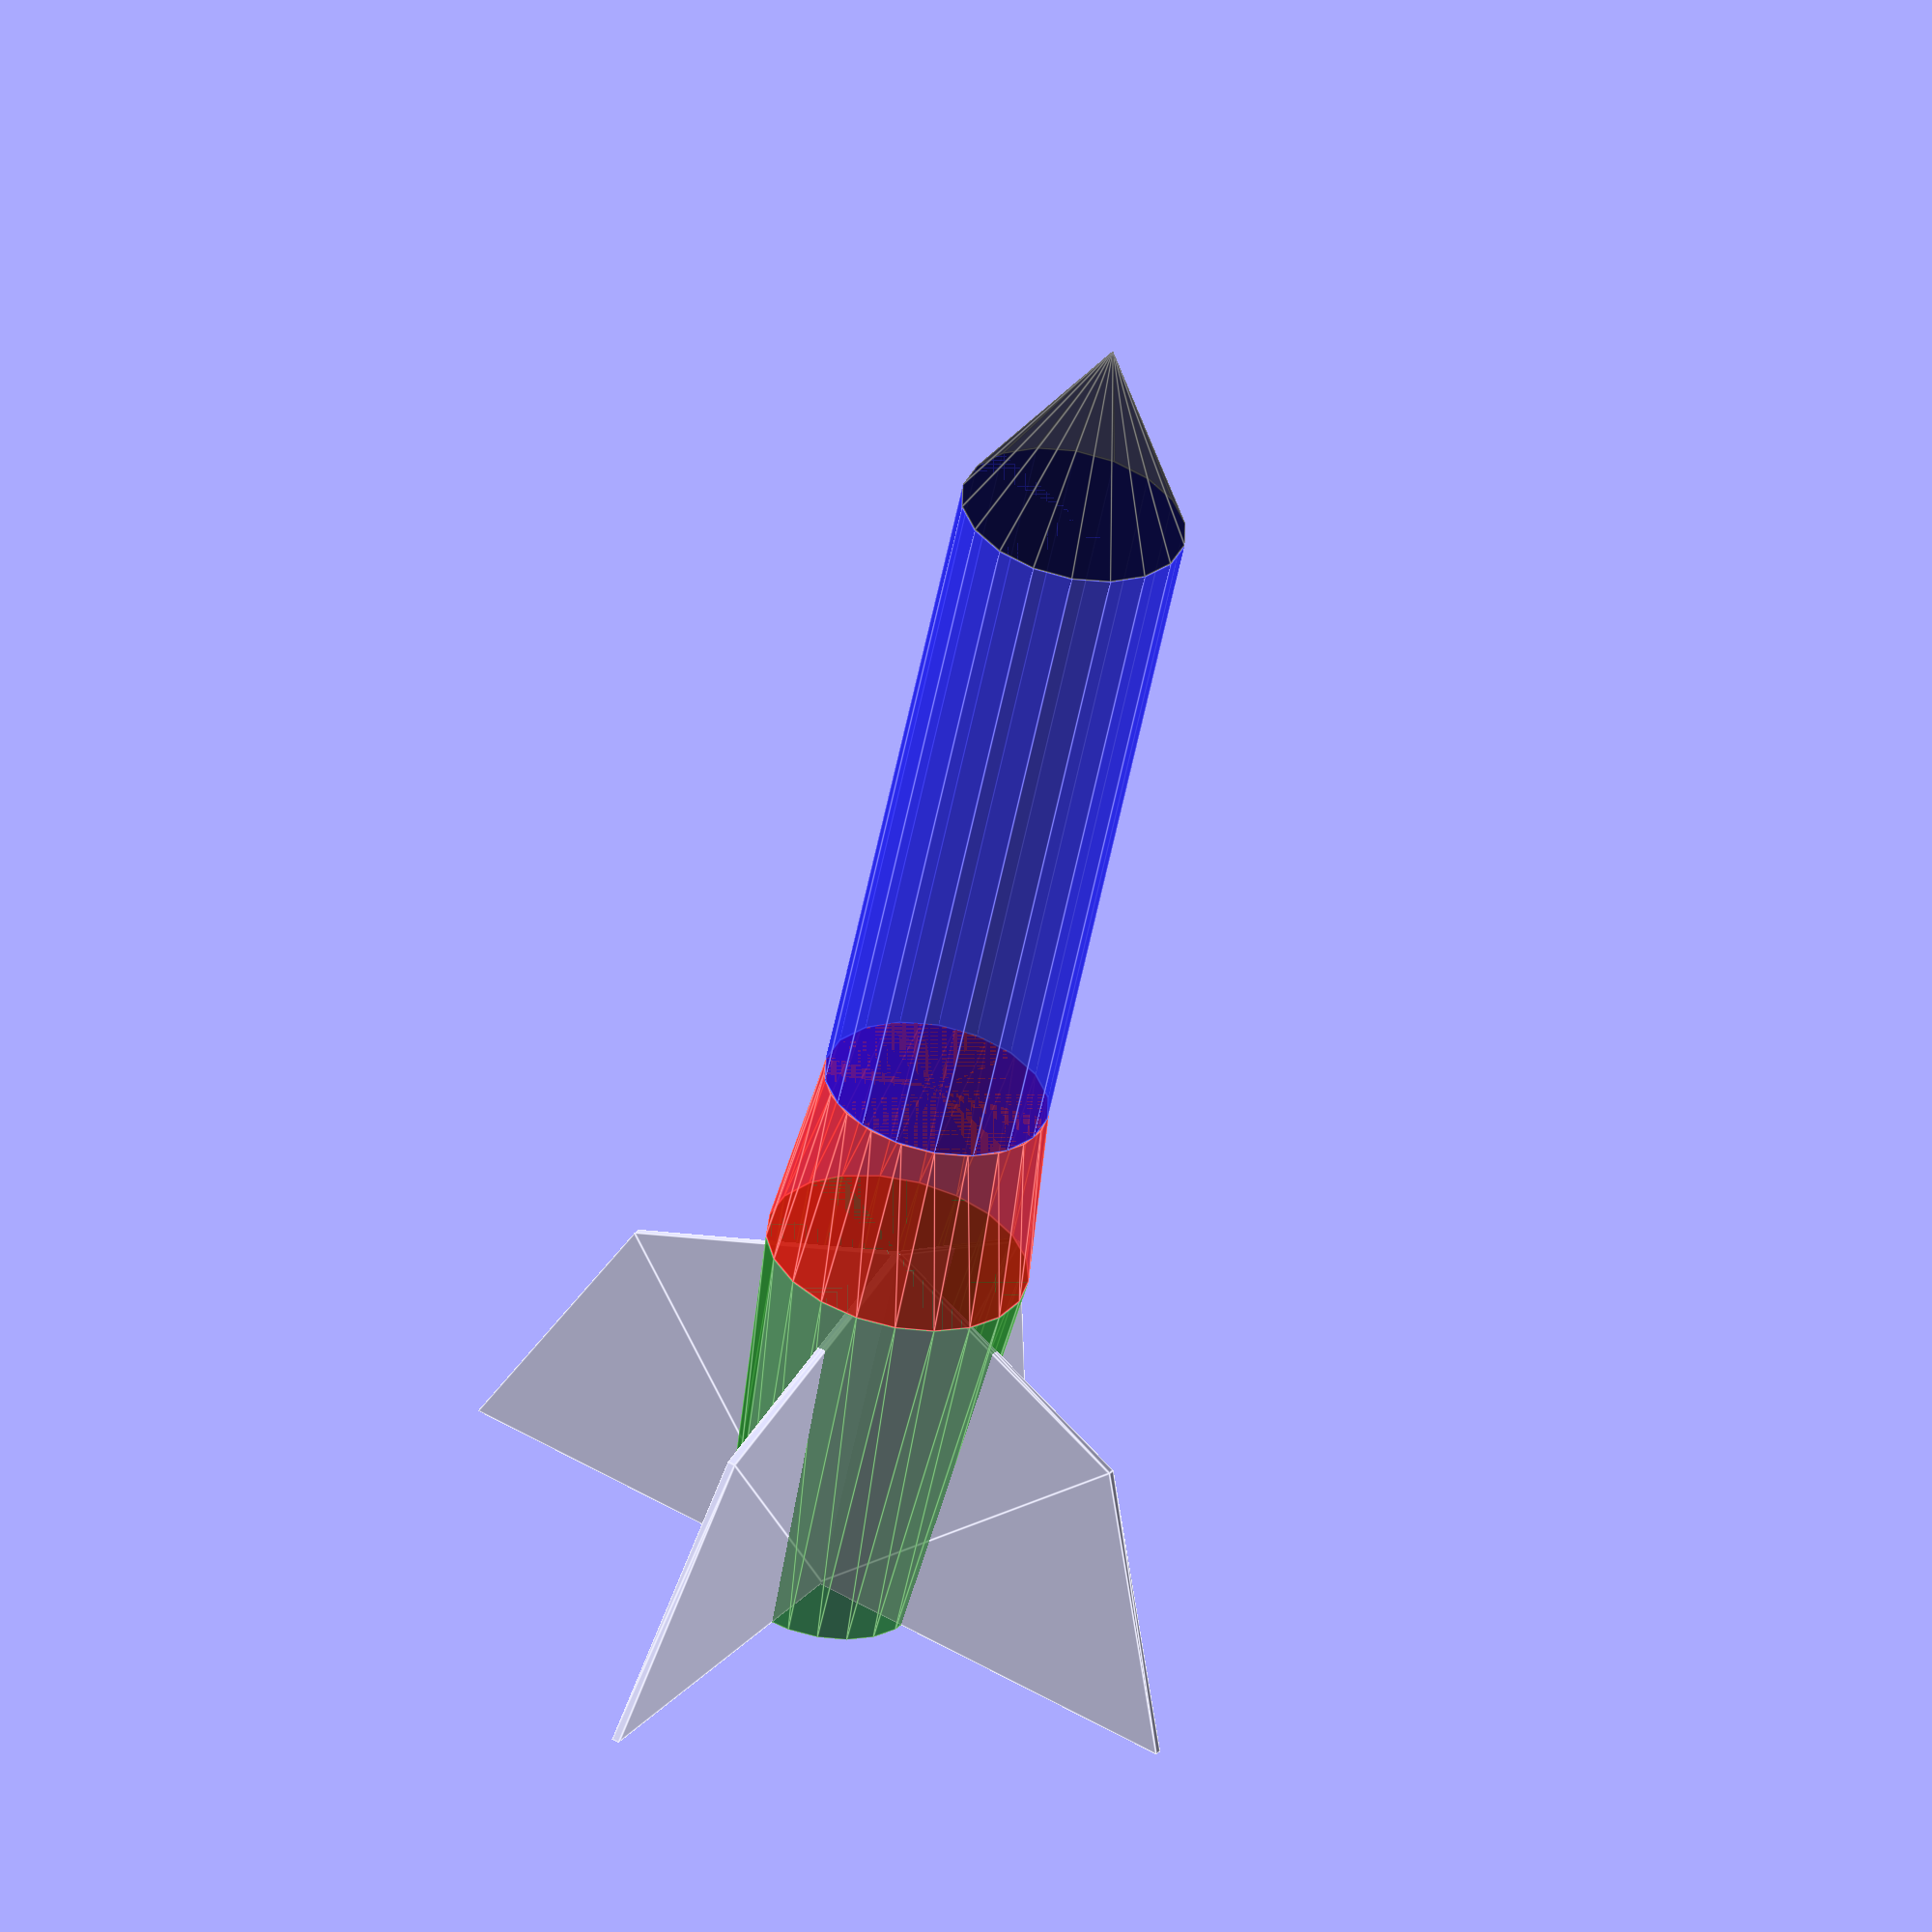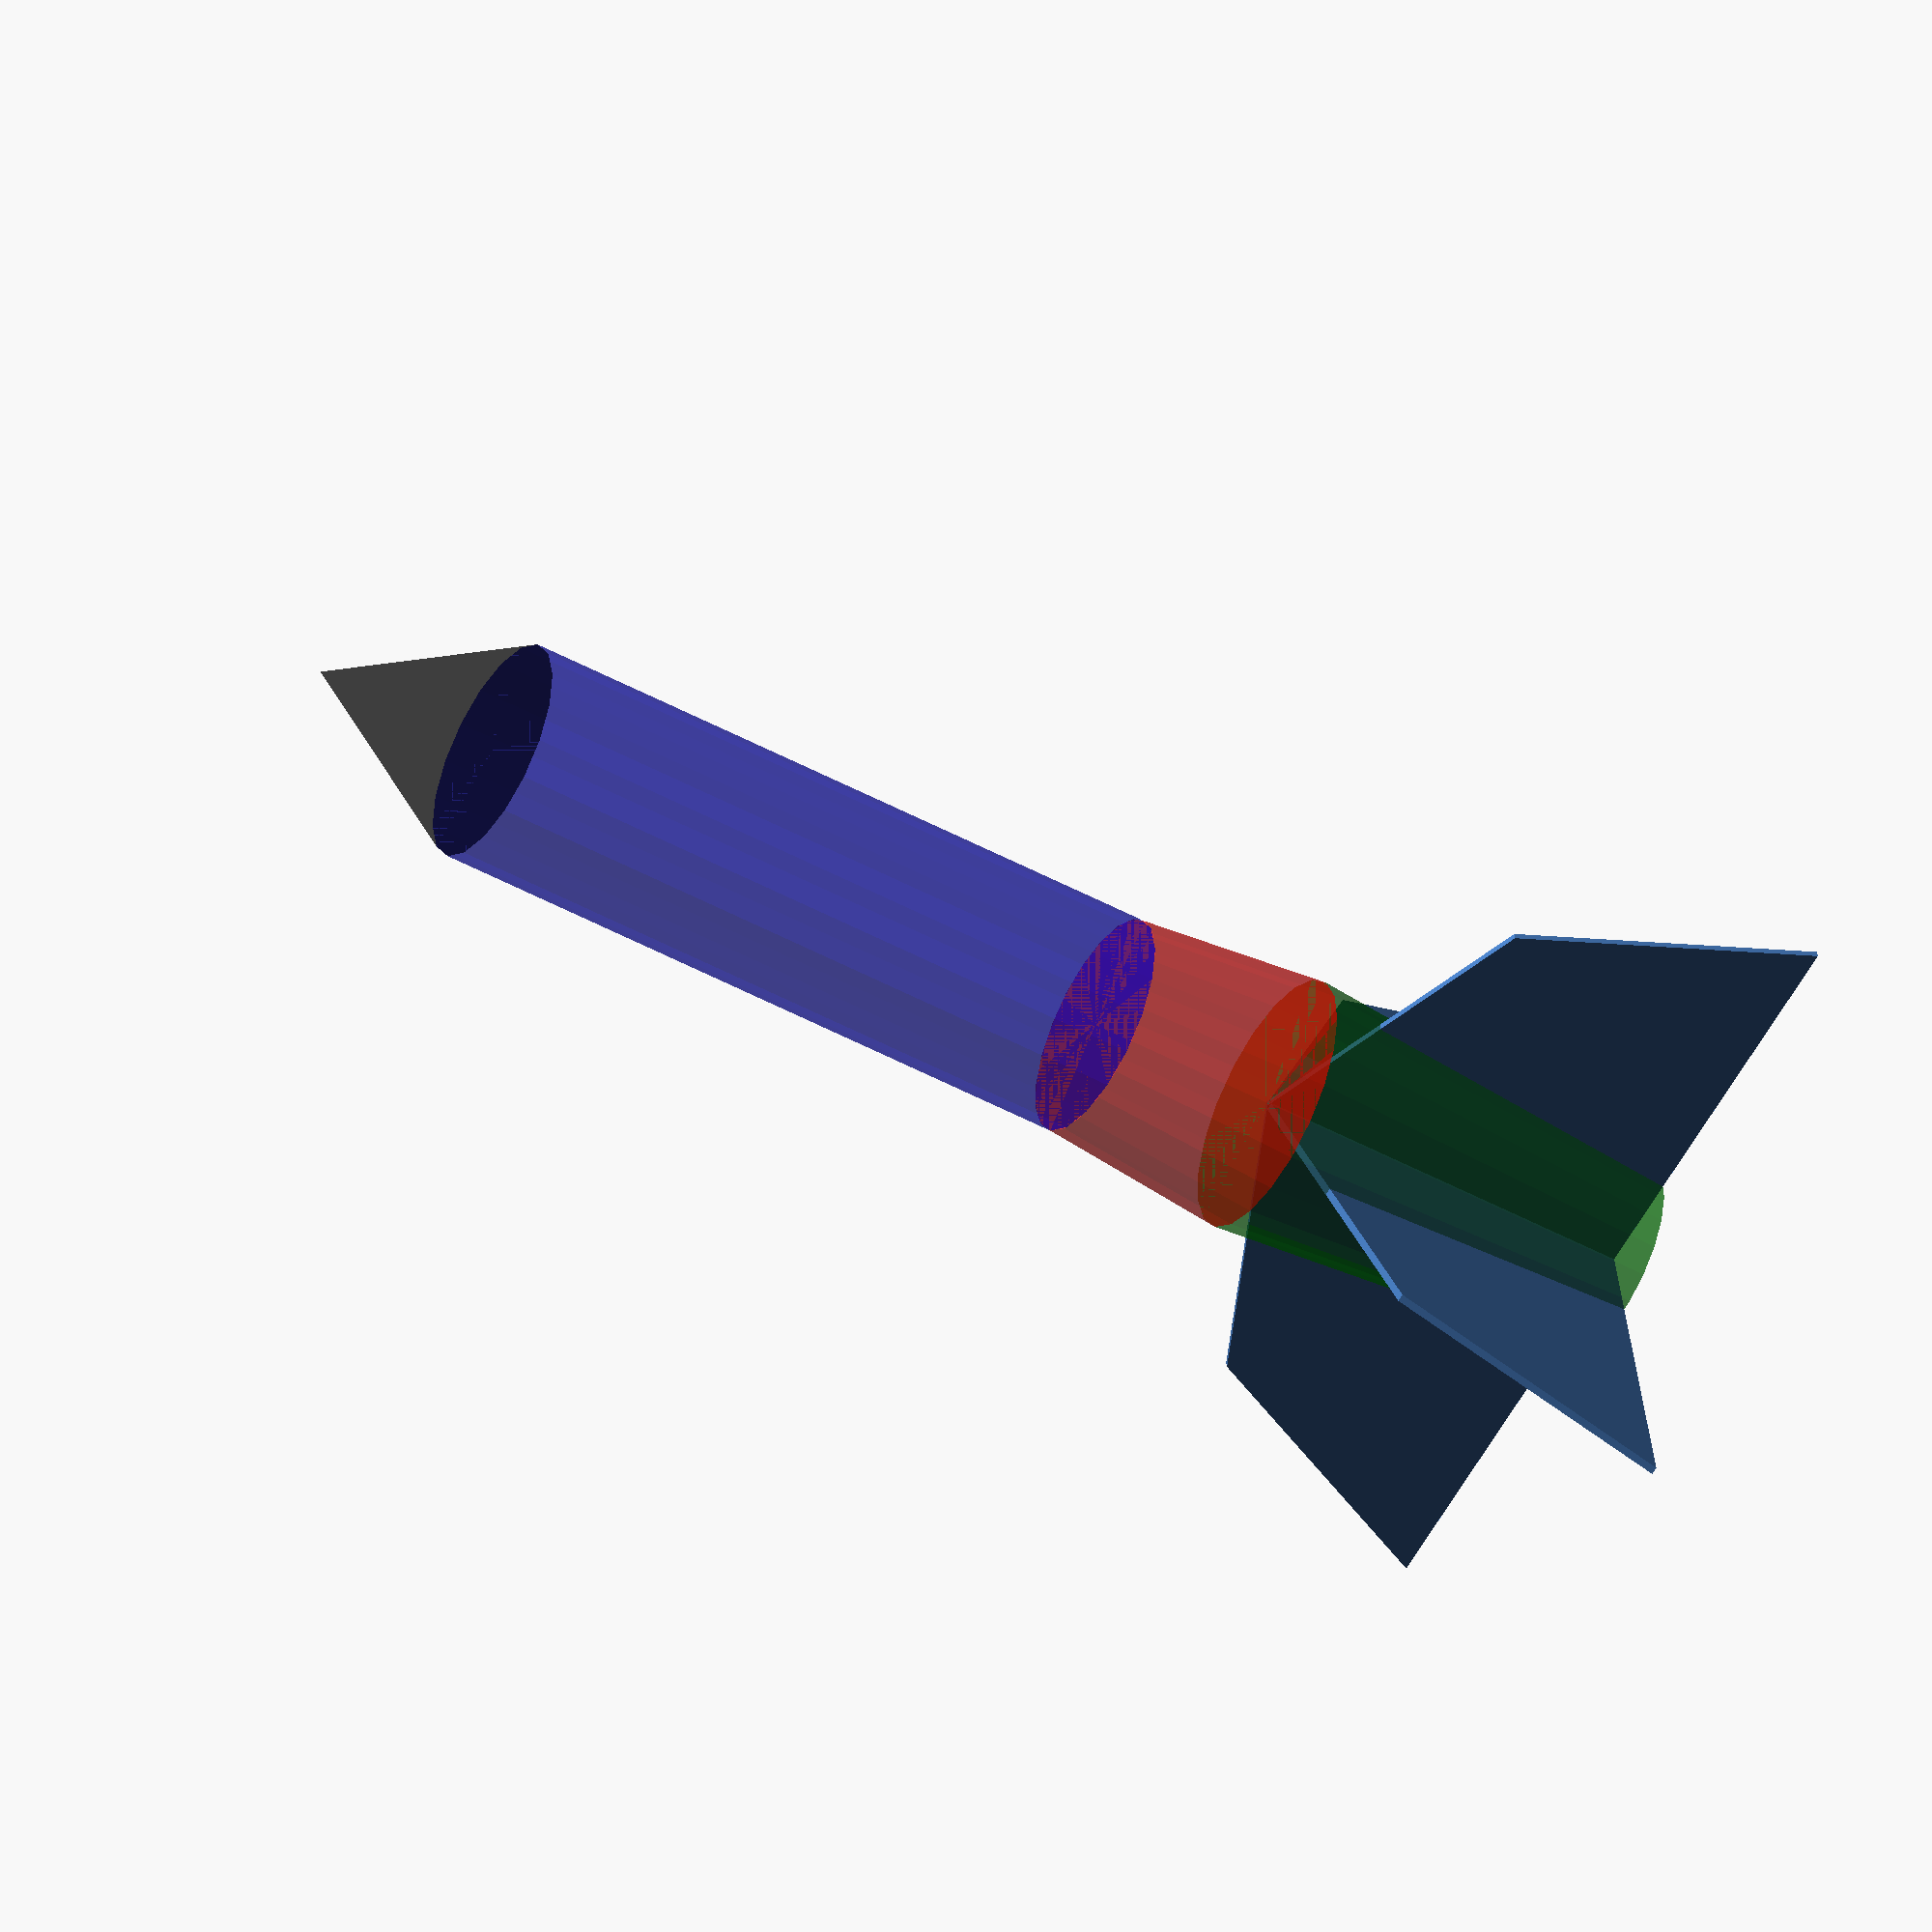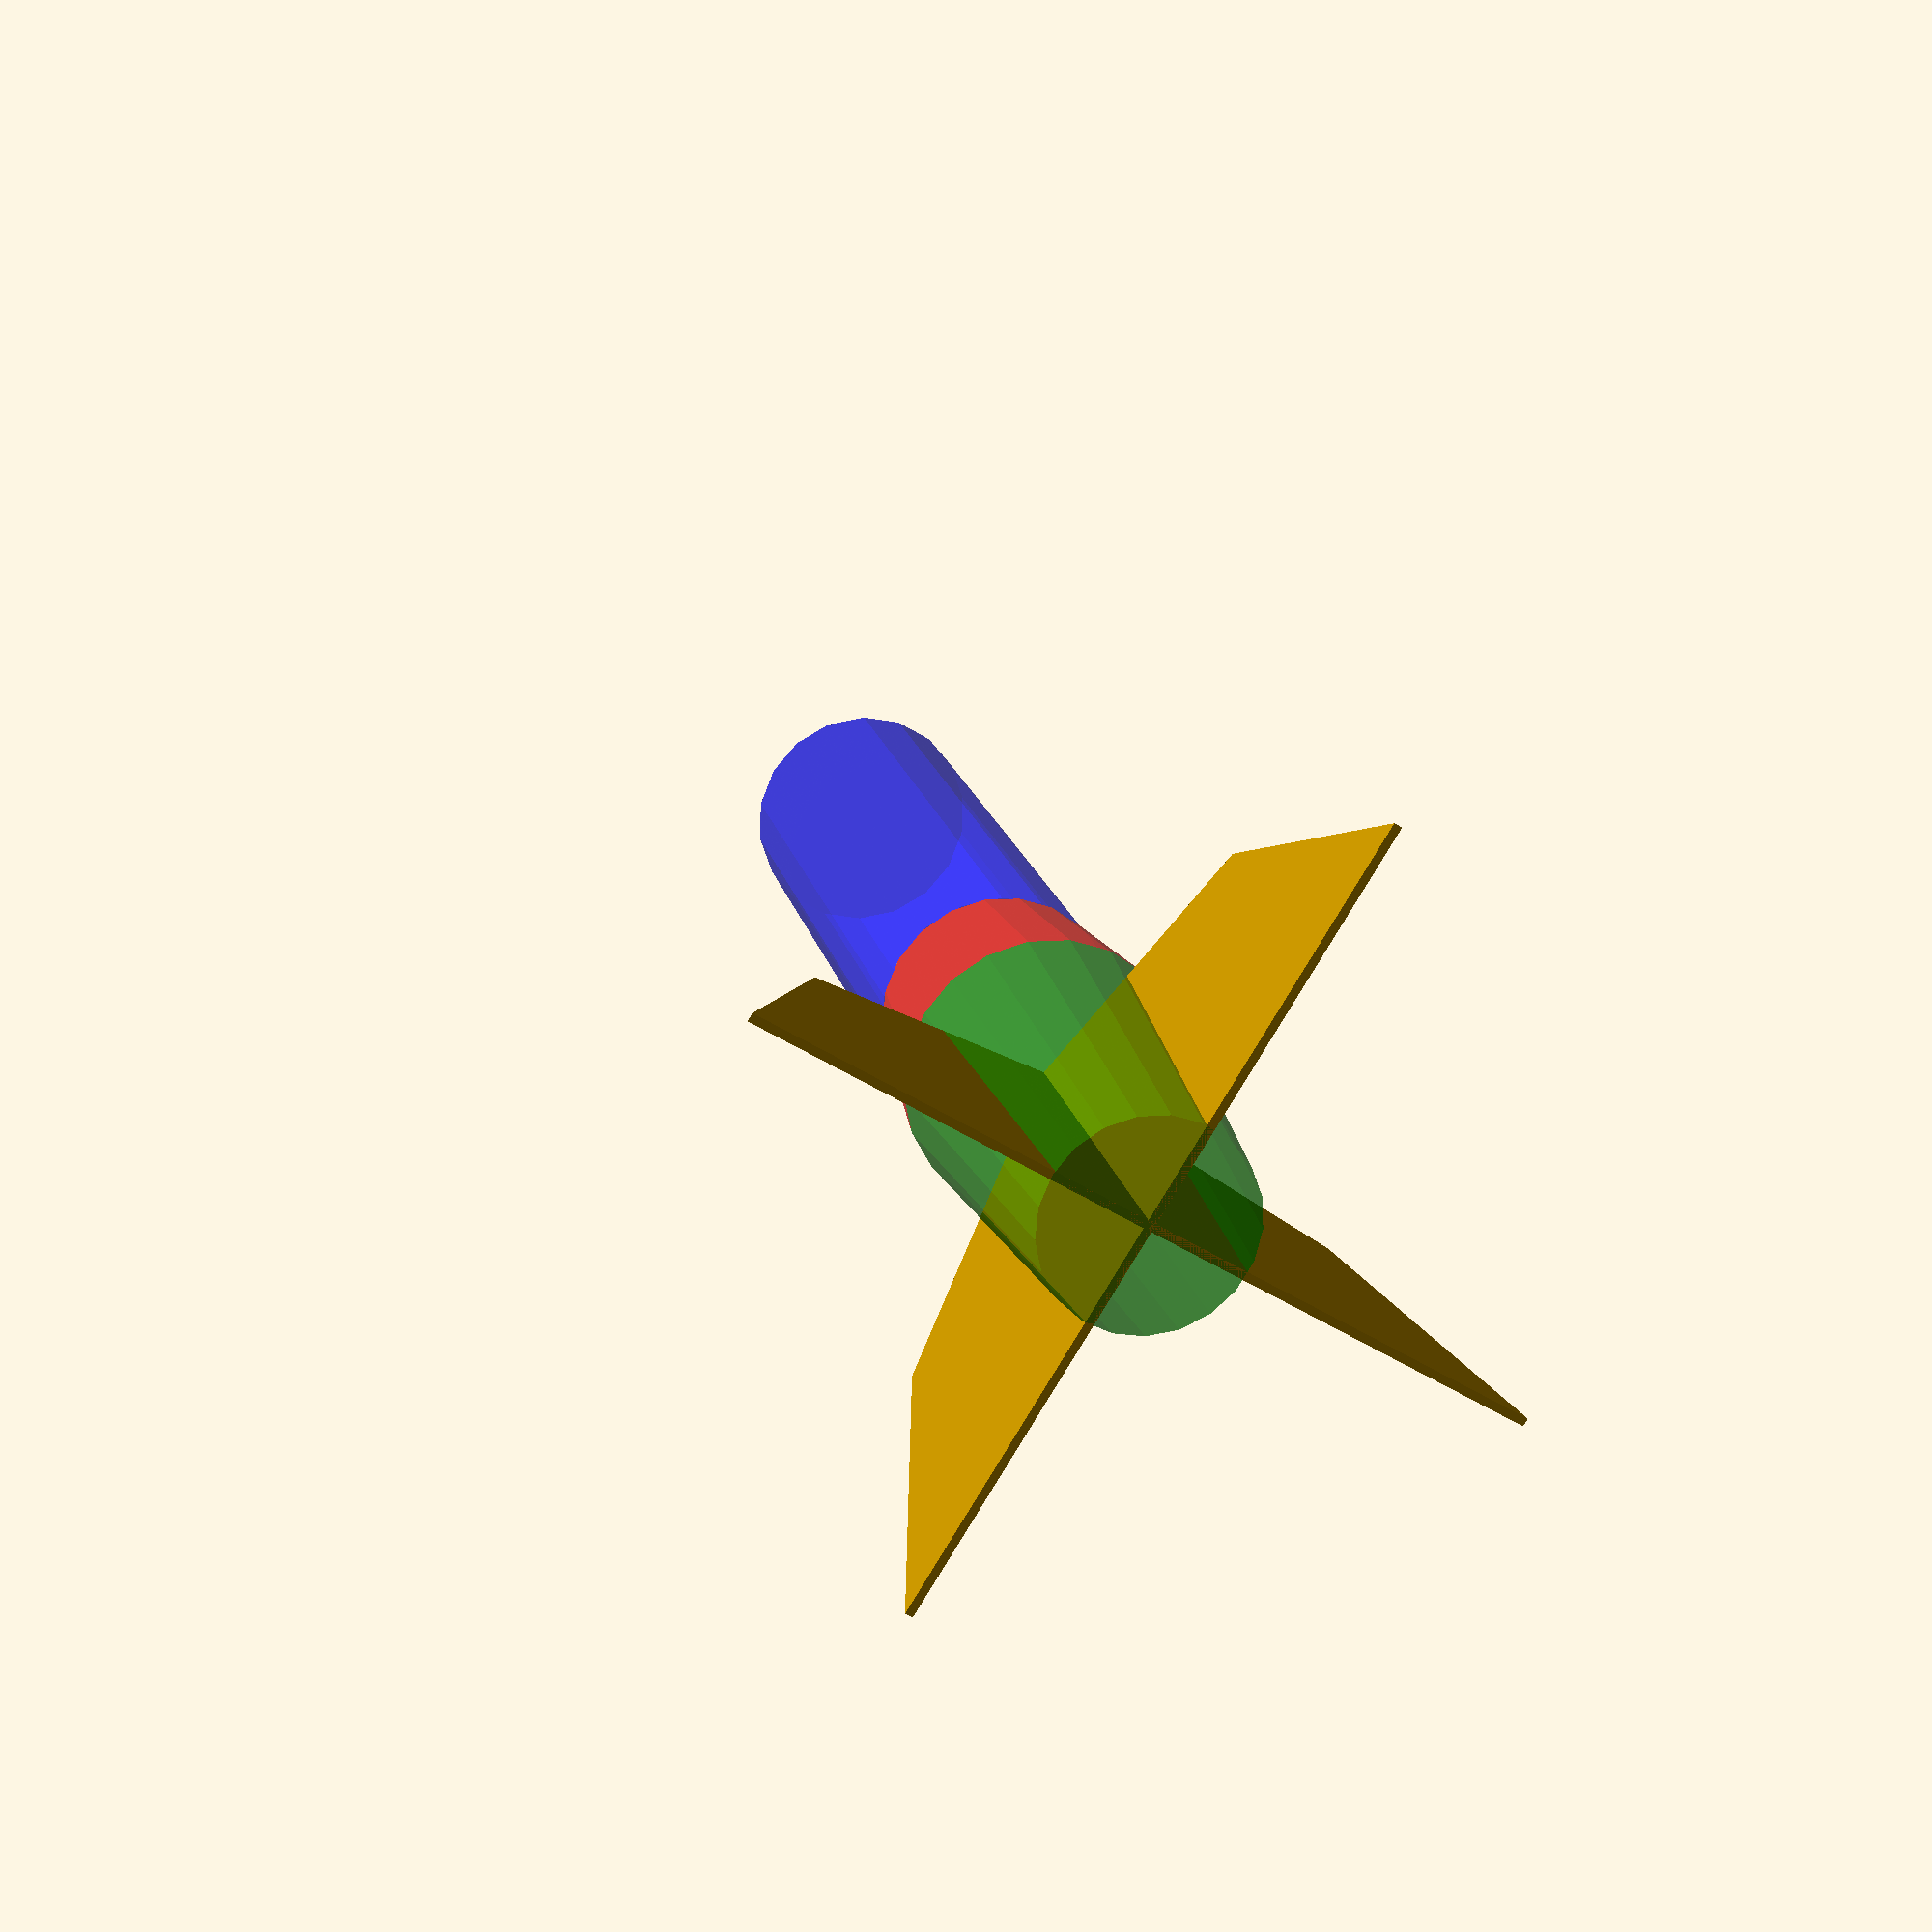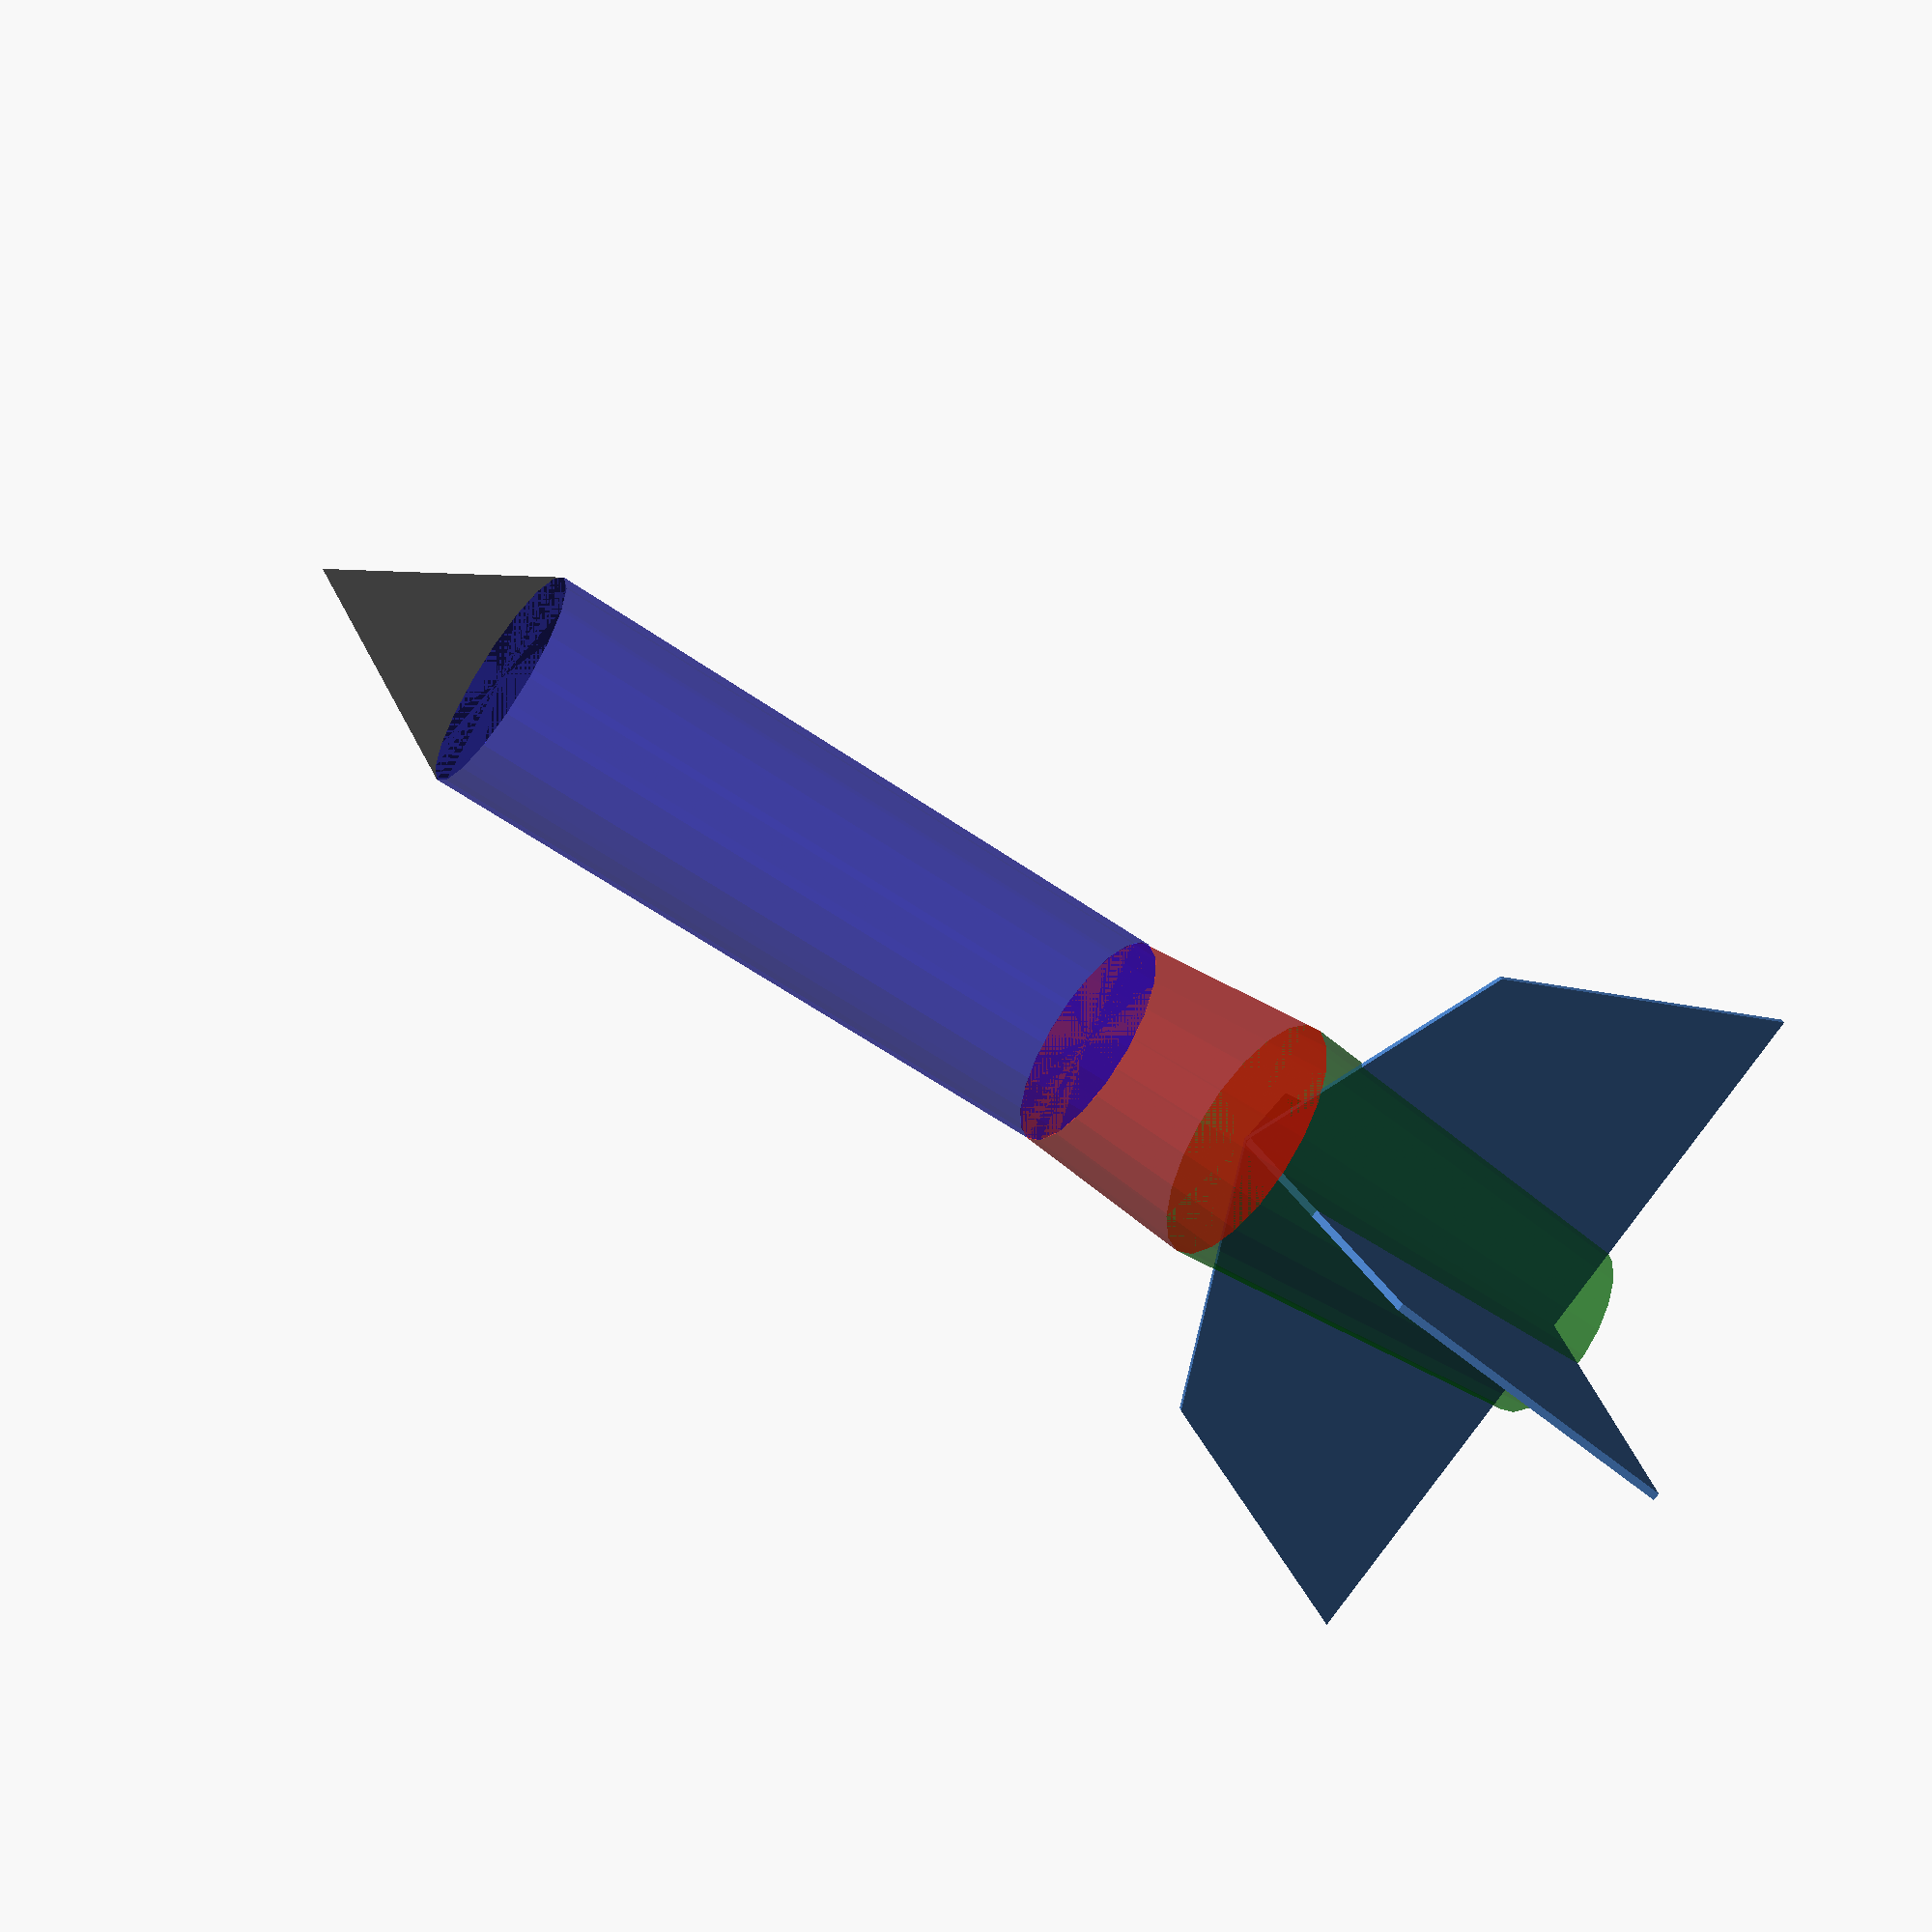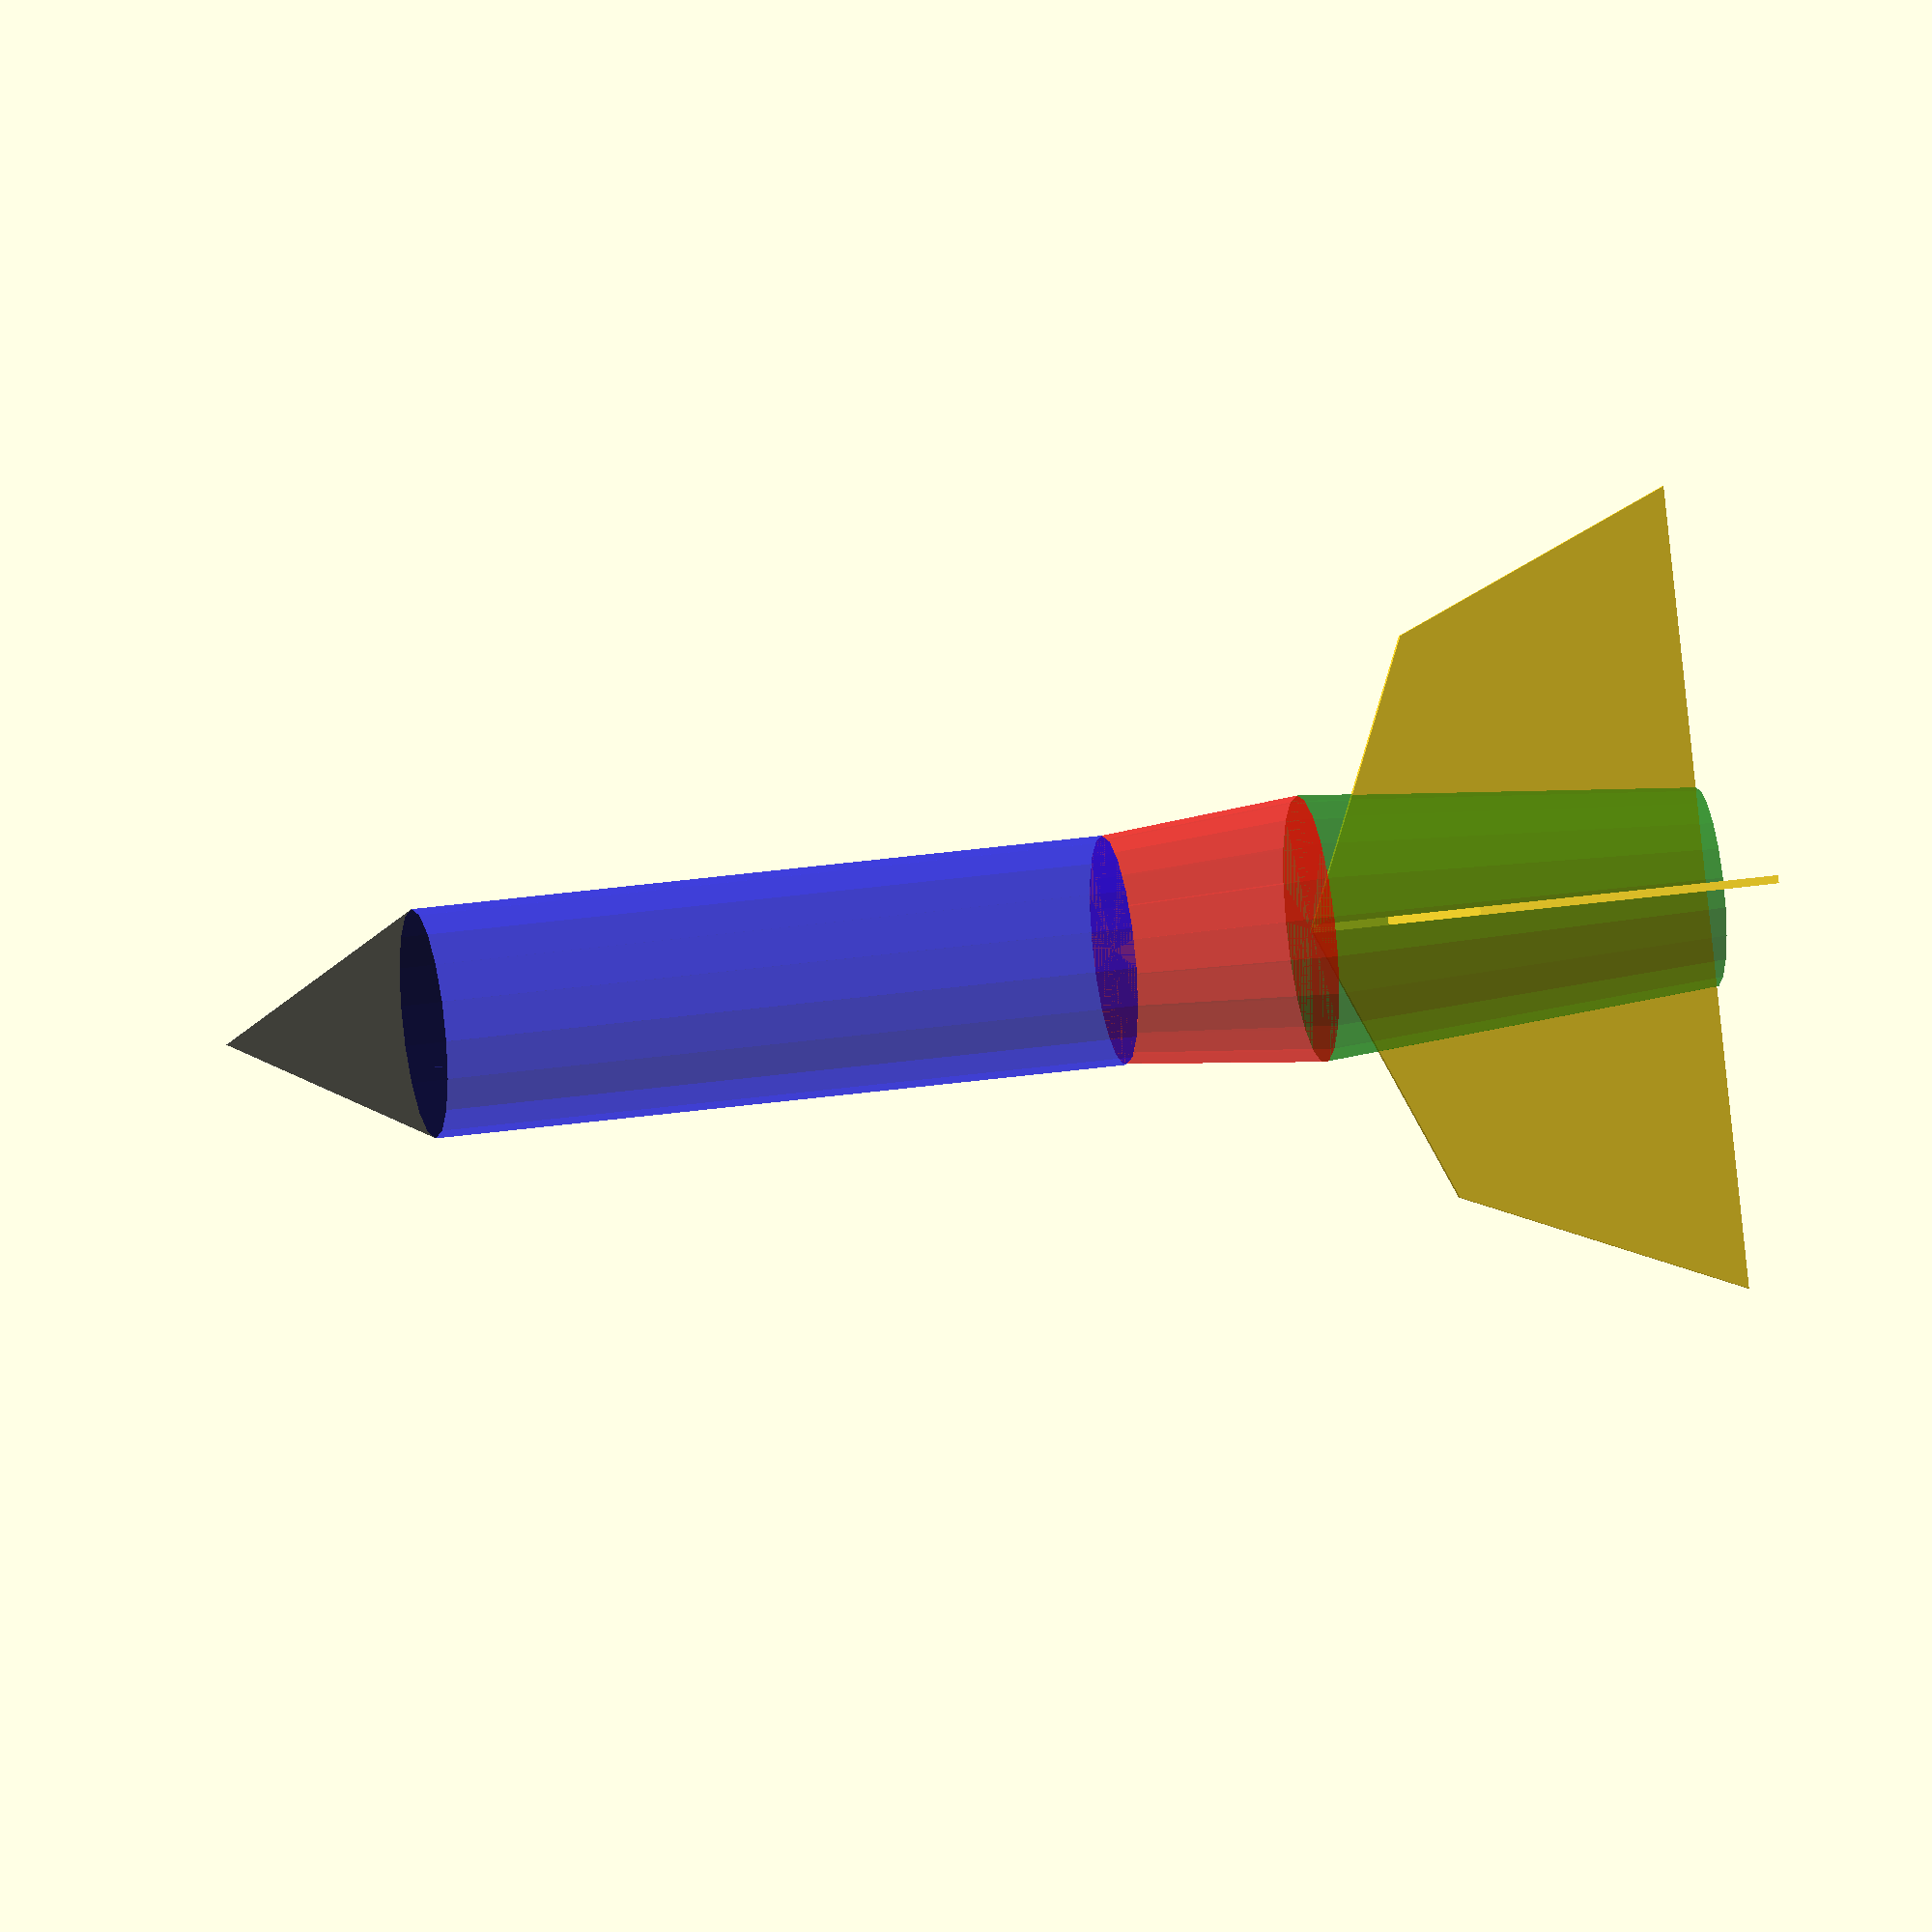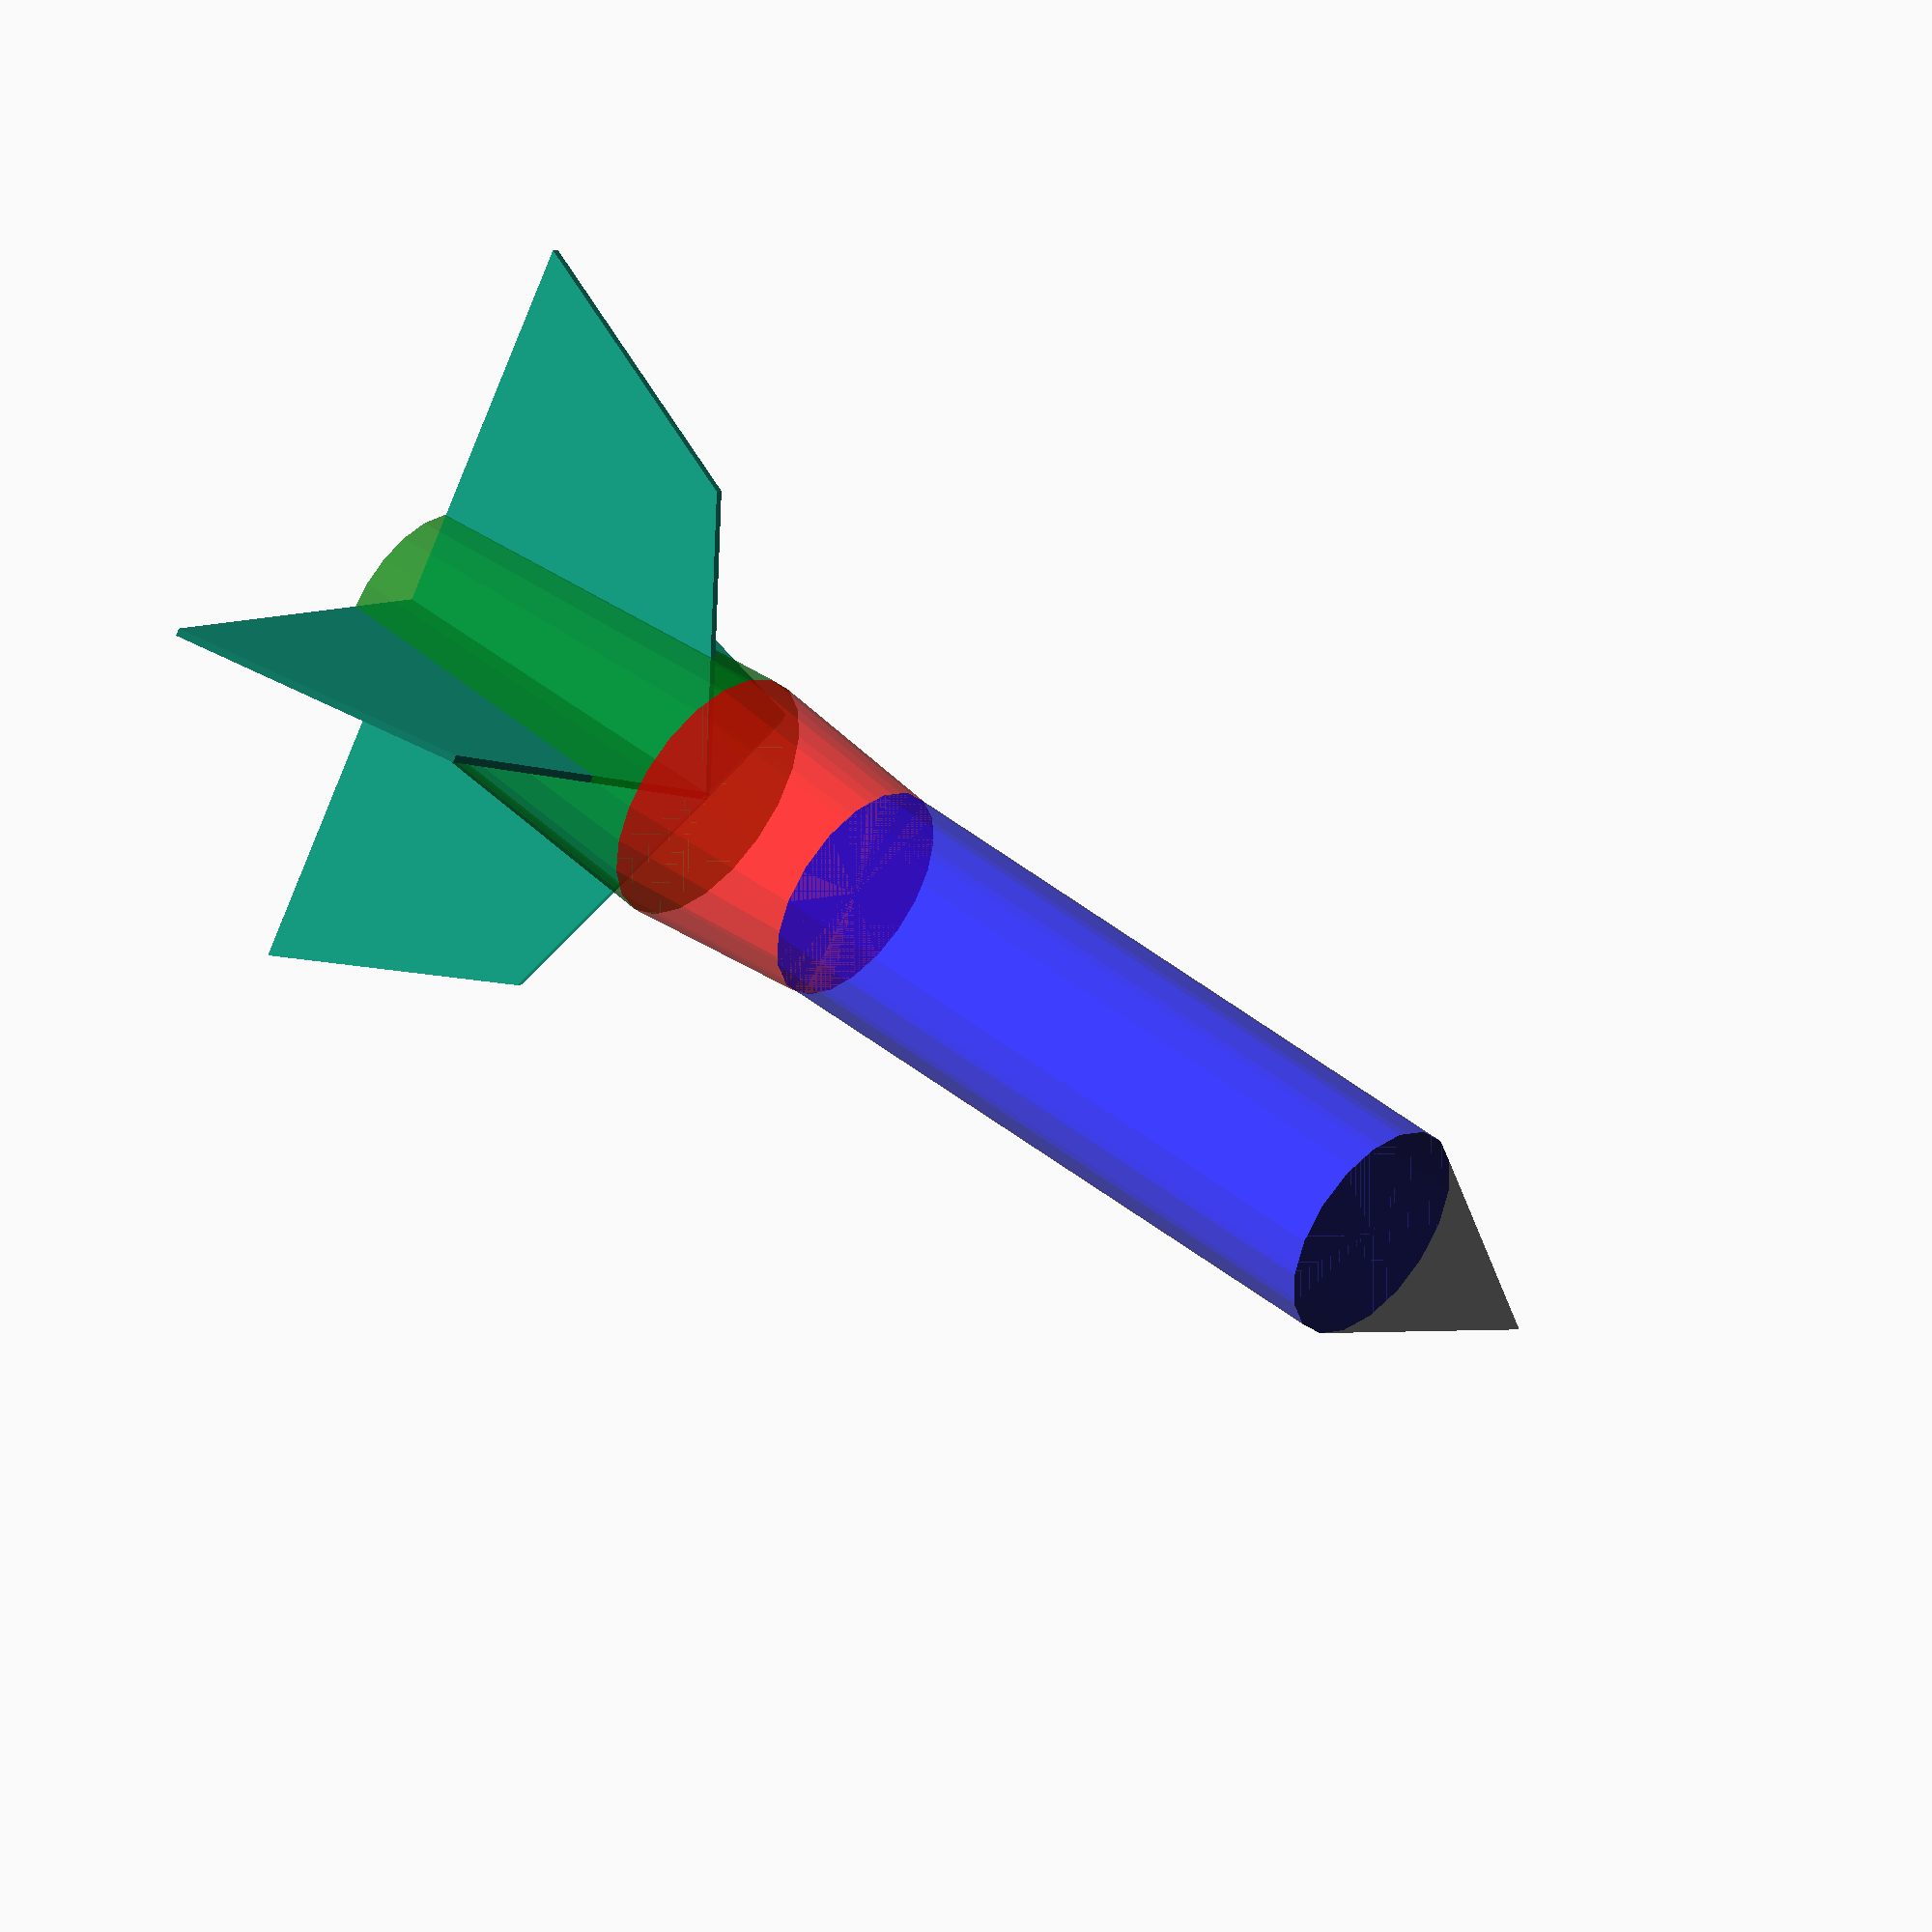
<openscad>
module wing(scale=10) {
	rotate([90,0,0])
	linear_extrude(height = scale*0.02, center = true)
	polygon(points=[[0,0],[0,scale],[scale*0.7,scale*0.7],[scale,0]]);
}

module rocket(scale=10) {
	rotate([0,0,0])
	wing(scale);

	rotate([0,0,90])
	wing(scale);

	rotate([0,0,180])
	wing(scale);

	rotate([0,0,270])
	wing(scale);

	// Cylinder base
	color("green",0.5)
	cylinder(h = scale, r1=scale/4, r2=scale/3);

	// Cylinder mid
	midHeight = scale/2;
	midWidth  = scale/3.5;
	translate([0,0,scale])
	color("red",0.5)
	cylinder(h = midHeight, r1=scale/3, r2=midWidth);

	// Cylinder long
	longHeight = scale+midHeight;
	translate([0,0,longHeight])
	color("blue",0.5)
	cylinder(h = scale*1.75, r1=midWidth, r2=scale/3.5);

	coneHeight = scale*1.75+longHeight;
	translate([0,0,coneHeight])
	color("black",0.5)
	cylinder(h = (scale/2), r1=midWidth, r2=0);

}




rocket(20);


</openscad>
<views>
elev=56.0 azim=211.0 roll=348.8 proj=o view=edges
elev=228.3 azim=78.3 roll=121.4 proj=o view=solid
elev=162.5 azim=148.4 roll=12.0 proj=p view=wireframe
elev=238.5 azim=76.0 roll=125.9 proj=p view=wireframe
elev=150.2 azim=59.6 roll=102.1 proj=o view=wireframe
elev=315.2 azim=211.2 roll=313.0 proj=o view=wireframe
</views>
